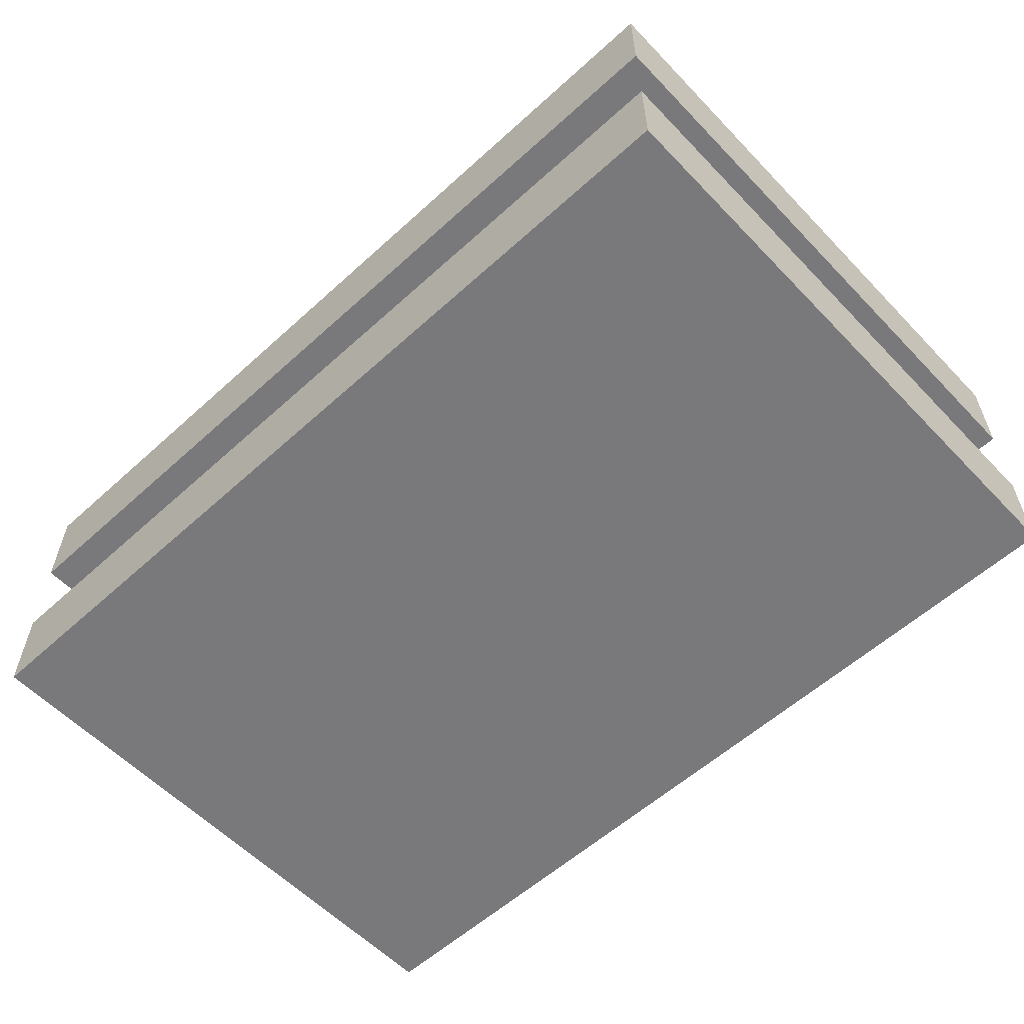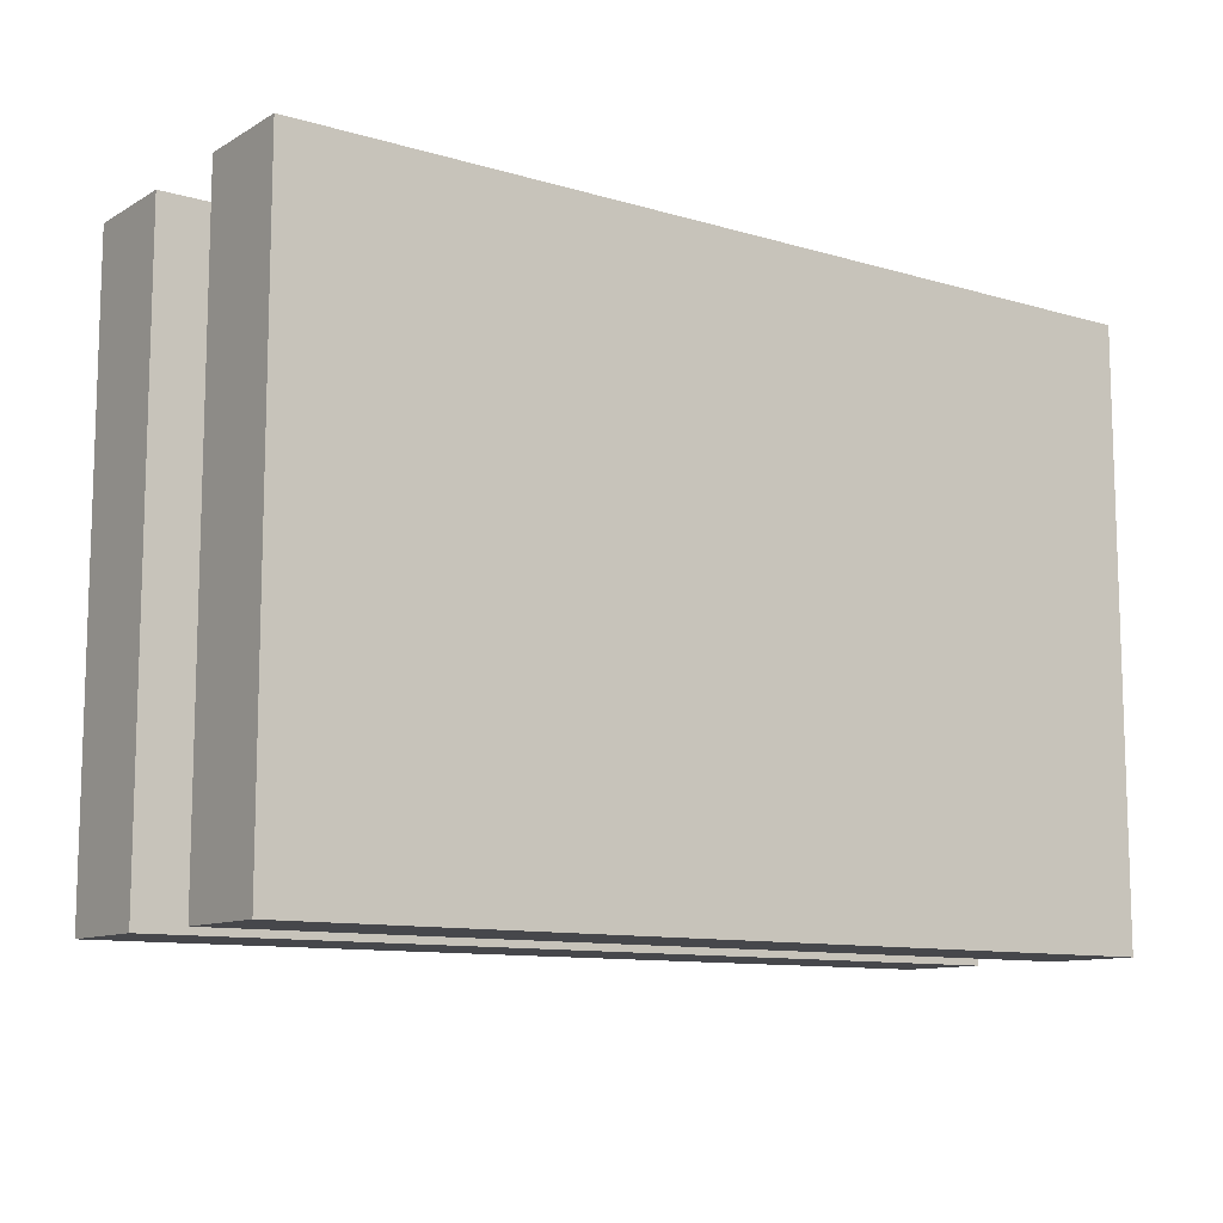
<metadata>
{"format":"obj","ext":"obj","renderer":"f3d","projection":"perspective","resolution":1024,"background":"white","views":[{"elev":-57.9,"azim":-136.8,"up":"+Y"},{"elev":-10.8,"azim":-36.0,"up":"+Z"}]}
</metadata>
<code>
v 4.3 1.9 2.5
v 4.289 1.9 2.581
v 4.256 1.9 2.656
v 4.205 1.9 2.719
v 4.138 1.9 2.766
v 4.061 1.9 2.794
v 3.98 1.9 2.799
v 3.9 1.9 2.783
v 3.827 1.9 2.745
v 3.767 1.9 2.689
v 3.725 1.9 2.62
v 3.703 1.9 2.541
v 3.703 1.9 2.459
v 3.725 1.9 2.38
v 3.767 1.9 2.311
v 3.827 1.9 2.255
v 3.9 1.9 2.217
v 3.98 1.9 2.201
v 4.061 1.9 2.206
v 4.138 1.9 2.234
v 4.205 1.9 2.281
v 4.256 1.9 2.344
v 4.289 1.9 2.419
v 4.3 1.5 2.5
v 4.289 1.5 2.419
v 4.256 1.5 2.344
v 4.205 1.5 2.281
v 4.138 1.5 2.234
v 4.061 1.5 2.206
v 3.98 1.5 2.201
v 3.9 1.5 2.217
v 3.827 1.5 2.255
v 3.767 1.5 2.311
v 3.725 1.5 2.38
v 3.703 1.5 2.459
v 3.703 1.5 2.541
v 3.725 1.5 2.62
v 3.767 1.5 2.689
v 3.827 1.5 2.745
v 3.9 1.5 2.783
v 3.98 1.5 2.799
v 4.061 1.5 2.794
v 4.138 1.5 2.766
v 4.205 1.5 2.719
v 4.256 1.5 2.656
v 4.289 1.5 2.581
v 4.3 1.5 2.5
v 4.3 1.9 2.5
v 4.3 0.5 2.5
v 4.289 0.5 2.419
v 4.256 0.5 2.344
v 4.205 0.5 2.281
v 4.138 0.5 2.234
v 4.061 0.5 2.206
v 3.98 0.5 2.201
v 3.9 0.5 2.217
v 3.827 0.5 2.255
v 3.767 0.5 2.311
v 3.725 0.5 2.38
v 3.703 0.5 2.459
v 3.703 0.5 2.541
v 3.725 0.5 2.62
v 3.767 0.5 2.689
v 3.827 0.5 2.745
v 3.9 0.5 2.783
v 3.98 0.5 2.799
v 4.061 0.5 2.794
v 4.138 0.5 2.766
v 4.205 0.5 2.719
v 4.256 0.5 2.656
v 4.289 0.5 2.581
v 4.3 1 2.5
v 4.289 1 2.581
v 4.256 1 2.656
v 4.205 1 2.719
v 4.138 1 2.766
v 4.061 1 2.794
v 3.98 1 2.799
v 3.9 1 2.783
v 3.827 1 2.745
v 3.767 1 2.689
v 3.725 1 2.62
v 3.703 1 2.541
v 3.703 1 2.459
v 3.725 1 2.38
v 3.767 1 2.311
v 3.827 1 2.255
v 3.9 1 2.217
v 3.98 1 2.201
v 4.061 1 2.206
v 4.138 1 2.234
v 4.205 1 2.281
v 4.256 1 2.344
v 4.289 1 2.419
v 4.3 0.5 2.5
v 4.3 1 2.5
v 4.3 1.9 2.5
v 4.289 1.9 2.419
v 4.256 1.9 2.344
v 4.205 1.9 2.281
v 4.138 1.9 2.234
v 4.061 1.9 2.206
v 3.98 1.9 2.201
v 3.9 1.9 2.217
v 3.827 1.9 2.255
v 3.767 1.9 2.311
v 3.725 1.9 2.38
v 3.703 1.9 2.459
v 3.703 1.9 2.541
v 3.725 1.9 2.62
v 3.767 1.9 2.689
v 3.827 1.9 2.745
v 3.9 1.9 2.783
v 3.98 1.9 2.799
v 4.061 1.9 2.794
v 4.138 1.9 2.766
v 4.205 1.9 2.719
v 4.256 1.9 2.656
v 4.289 1.9 2.581
v 1.25 1.7 2.5
v 1.239 1.7 2.574
v 1.207 1.7 2.641
v 1.156 1.7 2.695
v 1.091 1.7 2.733
v 1.019 1.7 2.749
v 0.9444 1.7 2.744
v 0.875 1.7 2.717
v 0.8167 1.7 2.67
v 0.7748 1.7 2.608
v 0.7528 1.7 2.537
v 0.7528 1.7 2.463
v 0.7748 1.7 2.392
v 0.8167 1.7 2.33
v 0.875 1.7 2.283
v 0.9444 1.7 2.256
v 1.019 1.7 2.251
v 1.091 1.7 2.267
v 1.156 1.7 2.305
v 1.207 1.7 2.359
v 1.239 1.7 2.426
v 1.25 1.6 2.5
v 1.239 1.6 2.426
v 1.207 1.6 2.359
v 1.156 1.6 2.305
v 1.091 1.6 2.267
v 1.019 1.6 2.251
v 0.9444 1.6 2.256
v 0.875 1.6 2.283
v 0.8167 1.6 2.33
v 0.7748 1.6 2.392
v 0.7528 1.6 2.463
v 0.7528 1.6 2.537
v 0.7748 1.6 2.608
v 0.8167 1.6 2.67
v 0.875 1.6 2.717
v 0.9444 1.6 2.744
v 1.019 1.6 2.749
v 1.091 1.6 2.733
v 1.156 1.6 2.695
v 1.207 1.6 2.641
v 1.239 1.6 2.574
v 1.25 1.6 2.5
v 1.25 1.7 2.5
v 1.25 1.7 2.5
v 1.239 1.7 2.426
v 1.207 1.7 2.359
v 1.156 1.7 2.305
v 1.091 1.7 2.267
v 1.019 1.7 2.251
v 0.9444 1.7 2.256
v 0.875 1.7 2.283
v 0.8167 1.7 2.33
v 0.7748 1.7 2.392
v 0.7528 1.7 2.463
v 0.7528 1.7 2.537
v 0.7748 1.7 2.608
v 0.8167 1.7 2.67
v 0.875 1.7 2.717
v 0.9444 1.7 2.744
v 1.019 1.7 2.749
v 1.091 1.7 2.733
v 1.156 1.7 2.695
v 1.207 1.7 2.641
v 1.239 1.7 2.574
v 1.45 1.6 2.5
v 1.439 1.6 2.597
v 1.408 1.6 2.689
v 1.358 1.6 2.772
v 1.291 1.6 2.843
v 1.211 1.6 2.898
v 1.12 1.6 2.934
v 1.024 1.6 2.949
v 0.9272 1.6 2.944
v 0.8334 1.6 2.918
v 0.7475 1.6 2.872
v 0.6733 1.6 2.809
v 0.6144 1.6 2.732
v 0.5736 1.6 2.644
v 0.5526 1.6 2.549
v 0.5526 1.6 2.451
v 0.5736 1.6 2.356
v 0.6144 1.6 2.268
v 0.6733 1.6 2.191
v 0.7475 1.6 2.128
v 0.8334 1.6 2.082
v 0.9272 1.6 2.056
v 1.024 1.6 2.051
v 1.12 1.6 2.066
v 1.211 1.6 2.102
v 1.291 1.6 2.157
v 1.358 1.6 2.228
v 1.408 1.6 2.311
v 1.439 1.6 2.403
v 1.45 1.5 2.5
v 1.439 1.5 2.403
v 1.408 1.5 2.311
v 1.358 1.5 2.228
v 1.291 1.5 2.157
v 1.211 1.5 2.102
v 1.12 1.5 2.066
v 1.024 1.5 2.051
v 0.9272 1.5 2.056
v 0.8334 1.5 2.082
v 0.7475 1.5 2.128
v 0.6733 1.5 2.191
v 0.6144 1.5 2.268
v 0.5736 1.5 2.356
v 0.5526 1.5 2.451
v 0.5526 1.5 2.549
v 0.5736 1.5 2.644
v 0.6144 1.5 2.732
v 0.6733 1.5 2.809
v 0.7475 1.5 2.872
v 0.8334 1.5 2.918
v 0.9272 1.5 2.944
v 1.024 1.5 2.949
v 1.12 1.5 2.934
v 1.211 1.5 2.898
v 1.291 1.5 2.843
v 1.358 1.5 2.772
v 1.408 1.5 2.689
v 1.439 1.5 2.597
v 1.45 1.5 2.5
v 1.45 1.6 2.5
v 1.25 1.6 2.5
v 1.239 1.6 2.574
v 1.207 1.6 2.641
v 1.156 1.6 2.695
v 1.091 1.6 2.733
v 1.019 1.6 2.749
v 0.9444 1.6 2.744
v 0.875 1.6 2.717
v 0.8167 1.6 2.67
v 0.7748 1.6 2.608
v 0.7528 1.6 2.537
v 0.7528 1.6 2.463
v 0.7748 1.6 2.392
v 0.8167 1.6 2.33
v 0.875 1.6 2.283
v 0.9444 1.6 2.256
v 1.019 1.6 2.251
v 1.091 1.6 2.267
v 1.156 1.6 2.305
v 1.207 1.6 2.359
v 1.239 1.6 2.426
v 1.45 1.6 2.5
v 1.439 1.6 2.403
v 1.408 1.6 2.311
v 1.358 1.6 2.228
v 1.291 1.6 2.157
v 1.211 1.6 2.102
v 1.12 1.6 2.066
v 1.024 1.6 2.051
v 0.9272 1.6 2.056
v 0.8334 1.6 2.082
v 0.7475 1.6 2.128
v 0.6733 1.6 2.191
v 0.6144 1.6 2.268
v 0.5736 1.6 2.356
v 0.5526 1.6 2.451
v 0.5526 1.6 2.549
v 0.5736 1.6 2.644
v 0.6144 1.6 2.732
v 0.6733 1.6 2.809
v 0.7475 1.6 2.872
v 0.8334 1.6 2.918
v 0.9272 1.6 2.944
v 1.024 1.6 2.949
v 1.12 1.6 2.934
v 1.211 1.6 2.898
v 1.291 1.6 2.843
v 1.358 1.6 2.772
v 1.408 1.6 2.689
v 1.439 1.6 2.597
v 4.3 1 2.5
v 4.289 1 2.419
v 4.256 1 2.344
v 4.205 1 2.281
v 4.138 1 2.234
v 4.061 1 2.206
v 3.98 1 2.201
v 3.9 1 2.217
v 3.827 1 2.255
v 3.767 1 2.311
v 3.725 1 2.38
v 3.703 1 2.459
v 3.703 1 2.541
v 3.725 1 2.62
v 3.767 1 2.689
v 3.827 1 2.745
v 3.9 1 2.783
v 3.98 1 2.799
v 4.061 1 2.794
v 4.138 1 2.766
v 4.205 1 2.719
v 4.256 1 2.656
v 4.289 1 2.581
v 4.5 1 3
v 0 1 3
v 0 1 0
v 4.5 1 0
v 1.2 1 0.5
v 1.189 1 0.4351
v 1.158 1 0.3772
v 1.109 1 0.3326
v 1.049 1 0.3061
v 0.9835 1 0.3007
v 0.9197 1 0.3168
v 0.8645 1 0.3529
v 0.8241 1 0.4048
v 0.8027 1 0.4671
v 0.8027 1 0.5329
v 0.8241 1 0.5952
v 0.8645 1 0.6471
v 0.9197 1 0.6832
v 0.9835 1 0.6993
v 1.049 1 0.6939
v 1.109 1 0.6674
v 1.158 1 0.6228
v 1.189 1 0.5649
v 0 1 0
v 0 1 3
v 0 1.5 3
v 0 1.5 0
v 4.5 1 0
v 0 1 0
v 0 1.5 0
v 4.5 1.5 0
v 4.5 1 3
v 4.5 1 0
v 4.5 1.5 0
v 4.5 1.5 3
v 0 1 3
v 4.5 1 3
v 4.5 1.5 3
v 0 1.5 3
v 4.3 1.5 2.5
v 4.289 1.5 2.581
v 4.256 1.5 2.656
v 4.205 1.5 2.719
v 4.138 1.5 2.766
v 4.061 1.5 2.794
v 3.98 1.5 2.799
v 3.9 1.5 2.783
v 3.827 1.5 2.745
v 3.767 1.5 2.689
v 3.725 1.5 2.62
v 3.703 1.5 2.541
v 3.703 1.5 2.459
v 3.725 1.5 2.38
v 3.767 1.5 2.311
v 3.827 1.5 2.255
v 3.9 1.5 2.217
v 3.98 1.5 2.201
v 4.061 1.5 2.206
v 4.138 1.5 2.234
v 4.205 1.5 2.281
v 4.256 1.5 2.344
v 4.289 1.5 2.419
v 1.45 1.5 2.5
v 1.439 1.5 2.597
v 1.408 1.5 2.689
v 1.358 1.5 2.772
v 1.291 1.5 2.843
v 1.211 1.5 2.898
v 1.12 1.5 2.934
v 1.024 1.5 2.949
v 0.9272 1.5 2.944
v 0.8334 1.5 2.918
v 0.7475 1.5 2.872
v 0.6733 1.5 2.809
v 0.6144 1.5 2.732
v 0.5736 1.5 2.644
v 0.5526 1.5 2.549
v 0.5526 1.5 2.451
v 0.5736 1.5 2.356
v 0.6144 1.5 2.268
v 0.6733 1.5 2.191
v 0.7475 1.5 2.128
v 0.8334 1.5 2.082
v 0.9272 1.5 2.056
v 1.024 1.5 2.051
v 1.12 1.5 2.066
v 1.211 1.5 2.102
v 1.291 1.5 2.157
v 1.358 1.5 2.228
v 1.408 1.5 2.311
v 1.439 1.5 2.403
v 0 1.5 3
v 4.5 1.5 3
v 4.5 1.5 0
v 0 1.5 0
v 1.2 1 0.5
v 1.189 1 0.5649
v 1.158 1 0.6228
v 1.109 1 0.6674
v 1.049 1 0.6939
v 0.9835 1 0.6993
v 0.9197 1 0.6832
v 0.8645 1 0.6471
v 0.8241 1 0.5952
v 0.8027 1 0.5329
v 0.8027 1 0.4671
v 0.8241 1 0.4048
v 0.8645 1 0.3529
v 0.9197 1 0.3168
v 0.9835 1 0.3007
v 1.049 1 0.3061
v 1.109 1 0.3326
v 1.158 1 0.3772
v 1.189 1 0.4351
v 1.2 0.5 0.5
v 1.189 0.5 0.4351
v 1.158 0.5 0.3772
v 1.109 0.5 0.3326
v 1.049 0.5 0.3061
v 0.9835 0.5 0.3007
v 0.9197 0.5 0.3168
v 0.8645 0.5 0.3529
v 0.8241 0.5 0.4048
v 0.8027 0.5 0.4671
v 0.8027 0.5 0.5329
v 0.8241 0.5 0.5952
v 0.8645 0.5 0.6471
v 0.9197 0.5 0.6832
v 0.9835 0.5 0.6993
v 1.049 0.5 0.6939
v 1.109 0.5 0.6674
v 1.158 0.5 0.6228
v 1.189 0.5 0.5649
v 1.2 0.5 0.5
v 1.2 1 0.5
v 0 0 0
v 0 0 3
v 0 0.5 3
v 0 0.5 0
v 4.5 0 0
v 0 0 0
v 0 0.5 0
v 4.5 0.5 0
v 4.5 0 3
v 4.5 0 0
v 4.5 0.5 0
v 4.5 0.5 3
v 0 0 3
v 4.5 0 3
v 4.5 0.5 3
v 0 0.5 3
v 4.3 0.5 2.5
v 4.289 0.5 2.581
v 4.256 0.5 2.656
v 4.205 0.5 2.719
v 4.138 0.5 2.766
v 4.061 0.5 2.794
v 3.98 0.5 2.799
v 3.9 0.5 2.783
v 3.827 0.5 2.745
v 3.767 0.5 2.689
v 3.725 0.5 2.62
v 3.703 0.5 2.541
v 3.703 0.5 2.459
v 3.725 0.5 2.38
v 3.767 0.5 2.311
v 3.827 0.5 2.255
v 3.9 0.5 2.217
v 3.98 0.5 2.201
v 4.061 0.5 2.206
v 4.138 0.5 2.234
v 4.205 0.5 2.281
v 4.256 0.5 2.344
v 4.289 0.5 2.419
v 1.2 0.5 0.5
v 1.189 0.5 0.5649
v 1.158 0.5 0.6228
v 1.109 0.5 0.6674
v 1.049 0.5 0.6939
v 0.9835 0.5 0.6993
v 0.9197 0.5 0.6832
v 0.8645 0.5 0.6471
v 0.8241 0.5 0.5952
v 0.8027 0.5 0.5329
v 0.8027 0.5 0.4671
v 0.8241 0.5 0.4048
v 0.8645 0.5 0.3529
v 0.9197 0.5 0.3168
v 0.9835 0.5 0.3007
v 1.049 0.5 0.3061
v 1.109 0.5 0.3326
v 1.158 0.5 0.3772
v 1.189 0.5 0.4351
v 0 0.5 3
v 4.5 0.5 3
v 4.5 0.5 0
v 0 0.5 0
v 4.5 0 3
v 0 0 3
v 0 0 0
v 4.5 0 0
g 9bf52d5c-e30a-11ea-9e74-54bf646e7e1f
f 2 46 1
f 1 46 47
f 48 24 23
f 23 24 25
f 23 25 22
f 22 25 26
f 22 26 21
f 21 26 27
f 21 27 20
f 20 27 28
f 20 28 19
f 19 28 29
f 19 29 18
f 18 29 30
f 18 30 17
f 17 30 31
f 17 31 16
f 16 31 32
f 16 32 15
f 15 32 33
f 15 33 14
f 14 33 34
f 14 34 13
f 13 34 35
f 13 35 12
f 12 35 36
f 12 36 11
f 11 36 37
f 11 37 10
f 10 37 38
f 10 38 9
f 9 38 39
f 9 39 8
f 8 39 40
f 8 40 7
f 7 40 41
f 7 41 6
f 6 41 42
f 6 42 5
f 5 42 43
f 5 43 4
f 4 43 44
f 4 44 3
f 3 44 45
f 3 45 2
f 2 45 46
g 9bf5a292-e30a-11ea-b694-54bf646e7e1f
f 50 94 49
f 49 94 96
f 95 72 71
f 71 72 73
f 71 73 70
f 70 73 74
f 70 74 69
f 69 74 75
f 69 75 68
f 68 75 76
f 68 76 67
f 67 76 77
f 67 77 66
f 66 77 78
f 66 78 65
f 65 78 79
f 65 79 64
f 64 79 80
f 64 80 63
f 63 80 81
f 63 81 62
f 62 81 82
f 62 82 61
f 61 82 83
f 61 83 60
f 60 83 84
f 60 84 59
f 59 84 85
f 59 85 58
f 58 85 86
f 58 86 57
f 57 86 87
f 57 87 56
f 56 87 88
f 56 88 55
f 55 88 89
f 55 89 54
f 54 89 90
f 54 90 53
f 53 90 91
f 53 91 52
f 52 91 92
f 52 92 51
f 51 92 93
f 51 93 50
f 50 93 94
g 9bf617ca-e30a-11ea-8085-54bf646e7e1f
f 98 108 97
f 97 108 109
f 97 109 119
f 119 109 110
f 119 110 118
f 118 110 111
f 118 111 117
f 117 111 112
f 117 112 116
f 116 112 113
f 116 113 115
f 115 113 114
f 108 98 107
f 107 98 99
f 107 99 106
f 106 99 100
f 106 100 105
f 105 100 101
f 105 101 104
f 104 101 102
f 104 102 103
g 9bc608be-e30a-11ea-8a70-54bf646e7e1f
f 121 161 120
f 120 161 162
f 163 141 140
f 140 141 142
f 140 142 139
f 139 142 143
f 139 143 138
f 138 143 144
f 138 144 137
f 137 144 145
f 137 145 136
f 136 145 146
f 136 146 135
f 135 146 147
f 135 147 134
f 134 147 148
f 134 148 133
f 133 148 149
f 133 149 132
f 132 149 150
f 132 150 131
f 131 150 151
f 131 151 130
f 130 151 152
f 130 152 129
f 129 152 153
f 129 153 128
f 128 153 154
f 128 154 127
f 127 154 155
f 127 155 126
f 126 155 156
f 126 156 125
f 125 156 157
f 125 157 124
f 124 157 158
f 124 158 123
f 123 158 159
f 123 159 122
f 122 159 160
f 122 160 121
f 121 160 161
g 9bc67de6-e30a-11ea-9594-54bf646e7e1f
f 165 174 164
f 164 174 175
f 164 175 184
f 184 175 176
f 184 176 183
f 183 176 177
f 183 177 182
f 182 177 178
f 182 178 181
f 181 178 179
f 181 179 180
f 174 165 173
f 173 165 166
f 173 166 172
f 172 166 167
f 172 167 171
f 171 167 168
f 171 168 170
f 170 168 169
g 9b9d9a26-e30a-11ea-8dc4-54bf646e7e1f
f 186 242 185
f 185 242 243
f 244 214 213
f 213 214 215
f 213 215 212
f 212 215 216
f 212 216 211
f 211 216 217
f 211 217 210
f 210 217 218
f 210 218 209
f 209 218 219
f 209 219 208
f 208 219 220
f 208 220 207
f 207 220 221
f 207 221 206
f 206 221 222
f 206 222 205
f 205 222 223
f 205 223 204
f 204 223 224
f 204 224 203
f 203 224 225
f 203 225 202
f 202 225 226
f 202 226 201
f 201 226 227
f 201 227 200
f 200 227 228
f 200 228 199
f 199 228 229
f 199 229 198
f 198 229 230
f 198 230 197
f 197 230 231
f 197 231 196
f 196 231 232
f 196 232 195
f 195 232 233
f 195 233 194
f 194 233 234
f 194 234 193
f 193 234 235
f 193 235 192
f 192 235 236
f 192 236 191
f 191 236 237
f 191 237 190
f 190 237 238
f 190 238 189
f 189 238 239
f 189 239 188
f 188 239 240
f 188 240 187
f 187 240 241
f 187 241 186
f 186 241 242
g 9b9e3654-e30a-11ea-965a-54bf646e7e1f
f 246 294 245
f 245 294 266
f 245 266 267
f 294 246 293
f 293 246 247
f 293 247 292
f 292 247 248
f 292 248 291
f 291 248 290
f 290 248 249
f 290 249 289
f 289 249 250
f 289 250 288
f 288 250 287
f 287 250 251
f 287 251 286
f 286 251 252
f 286 252 285
f 285 252 253
f 285 253 284
f 284 253 283
f 283 253 254
f 283 254 282
f 282 254 255
f 282 255 281
f 281 255 280
f 280 255 256
f 280 256 279
f 279 256 257
f 279 257 278
f 278 257 258
f 278 258 277
f 277 258 276
f 276 258 259
f 276 259 275
f 275 259 260
f 275 260 274
f 274 260 261
f 274 261 273
f 273 261 272
f 272 261 262
f 272 262 271
f 271 262 263
f 271 263 270
f 270 263 269
f 269 263 264
f 269 264 268
f 268 264 265
f 268 265 267
f 267 265 245
g 9b6d8b0a-e30a-11ea-ae23-54bf646e7e1f
f 317 295 318
f 318 295 296
f 318 296 321
f 321 296 297
f 321 297 298
f 298 299 321
f 321 299 300
f 321 300 301
f 301 302 321
f 321 302 340
f 321 340 322
f 340 302 339
f 339 302 303
f 339 303 338
f 338 303 304
f 338 304 337
f 337 304 305
f 337 305 319
f 319 305 306
f 319 306 307
f 307 308 319
f 319 308 309
f 319 309 310
f 310 311 319
f 319 311 318
f 318 311 312
f 318 312 313
f 313 314 318
f 318 314 315
f 318 315 316
f 316 317 318
f 320 334 319
f 319 334 335
f 319 335 336
f 321 326 320
f 320 326 327
f 320 327 328
f 322 323 321
f 321 323 324
f 321 324 325
f 325 326 321
f 328 329 320
f 320 329 330
f 320 330 331
f 331 332 320
f 320 332 333
f 320 333 334
f 336 337 319
g 9b6e0030-e30a-11ea-8d13-54bf646e7e1f
f 341 342 344
f 344 342 343
g 9b6e4e4c-e30a-11ea-982f-54bf646e7e1f
f 345 346 348
f 348 346 347
g 9b6ec38c-e30a-11ea-9022-54bf646e7e1f
f 349 350 352
f 352 350 351
g 9b6f5fb6-e30a-11ea-b246-54bf646e7e1f
f 353 354 356
f 356 354 355
g 9b6fd4e4-e30a-11ea-8471-54bf646e7e1f
f 379 357 410
f 410 357 358
f 410 358 359
f 359 360 410
f 410 360 361
f 410 361 362
f 362 363 410
f 410 363 364
f 410 364 386
f 386 364 385
f 385 364 365
f 385 365 384
f 384 365 383
f 383 365 366
f 383 366 382
f 382 366 367
f 382 367 381
f 381 367 368
f 381 368 380
f 380 368 369
f 380 369 408
f 408 369 370
f 408 370 407
f 407 370 371
f 407 371 406
f 406 371 372
f 406 372 405
f 405 372 404
f 404 372 373
f 404 373 411
f 411 373 374
f 411 374 375
f 375 376 411
f 411 376 377
f 411 377 378
f 378 379 411
f 411 379 410
f 386 387 410
f 410 387 409
f 409 387 388
f 409 388 389
f 389 390 409
f 409 390 391
f 409 391 392
f 392 393 409
f 409 393 394
f 409 394 395
f 395 396 409
f 409 396 397
f 409 397 412
f 412 397 398
f 412 398 399
f 399 400 412
f 412 400 401
f 412 401 402
f 402 403 412
f 412 403 411
f 411 403 404
g 9b47b4c0-e30a-11ea-a325-54bf646e7e1f
f 414 450 413
f 413 450 451
f 452 432 431
f 431 432 433
f 431 433 430
f 430 433 434
f 430 434 429
f 429 434 435
f 429 435 428
f 428 435 436
f 428 436 427
f 427 436 437
f 427 437 426
f 426 437 438
f 426 438 425
f 425 438 439
f 425 439 424
f 424 439 440
f 424 440 423
f 423 440 441
f 423 441 422
f 422 441 442
f 422 442 421
f 421 442 443
f 421 443 420
f 420 443 444
f 420 444 419
f 419 444 445
f 419 445 418
f 418 445 446
f 418 446 417
f 417 446 447
f 417 447 416
f 416 447 448
f 416 448 415
f 415 448 449
f 415 449 414
f 414 449 450
g 9b23652e-e30a-11ea-9d32-54bf646e7e1f
f 453 454 456
f 456 454 455
g 9b238c3a-e30a-11ea-8bbd-54bf646e7e1f
f 457 458 460
f 460 458 459
g 9b23b352-e30a-11ea-aa3c-54bf646e7e1f
f 461 462 464
f 464 462 463
g 9b24016e-e30a-11ea-91ff-54bf646e7e1f
f 465 466 468
f 468 466 467
g 9b242878-e30a-11ea-a886-54bf646e7e1f
f 491 469 512
f 512 469 470
f 512 470 471
f 471 472 512
f 512 472 473
f 512 473 474
f 474 475 512
f 512 475 476
f 512 476 511
f 511 476 477
f 511 477 478
f 478 479 511
f 511 479 480
f 511 480 481
f 481 482 511
f 511 482 496
f 511 496 497
f 482 483 496
f 496 483 495
f 495 483 484
f 495 484 494
f 494 484 485
f 494 485 493
f 493 485 513
f 493 513 492
f 492 513 510
f 510 513 509
f 509 513 508
f 508 513 507
f 507 513 514
f 507 514 506
f 506 514 505
f 505 514 504
f 504 514 503
f 503 514 502
f 502 514 501
f 501 514 500
f 500 514 499
f 499 514 511
f 499 511 498
f 498 511 497
f 485 486 513
f 513 486 487
f 513 487 488
f 488 489 513
f 513 489 490
f 513 490 491
f 513 491 512
g 9b244f88-e30a-11ea-8c01-54bf646e7e1f
f 515 516 518
f 518 516 517

</code>
